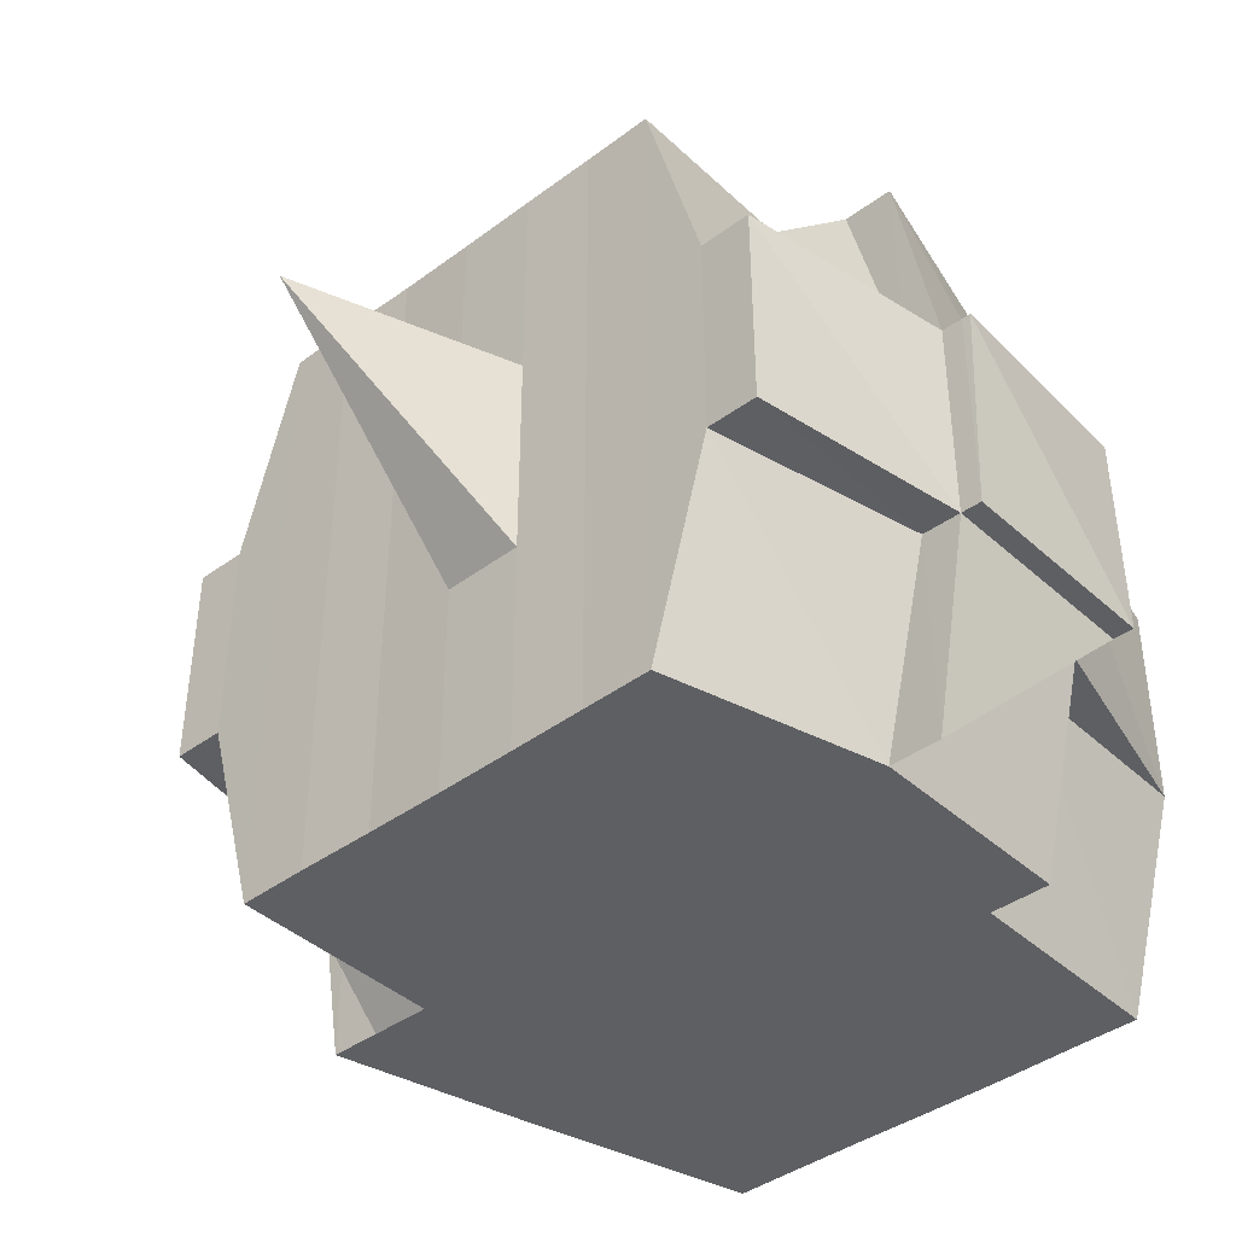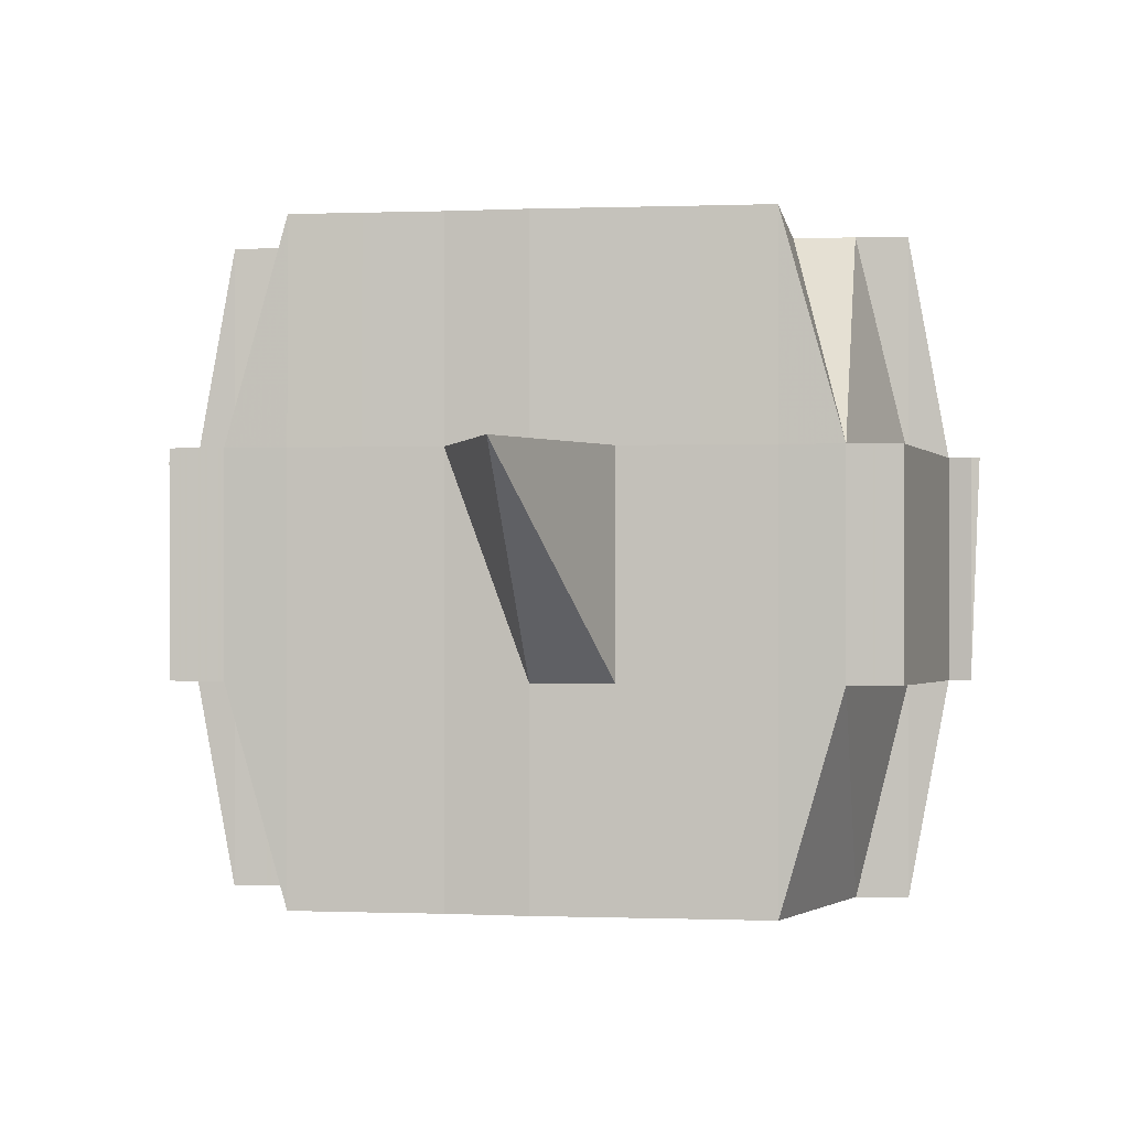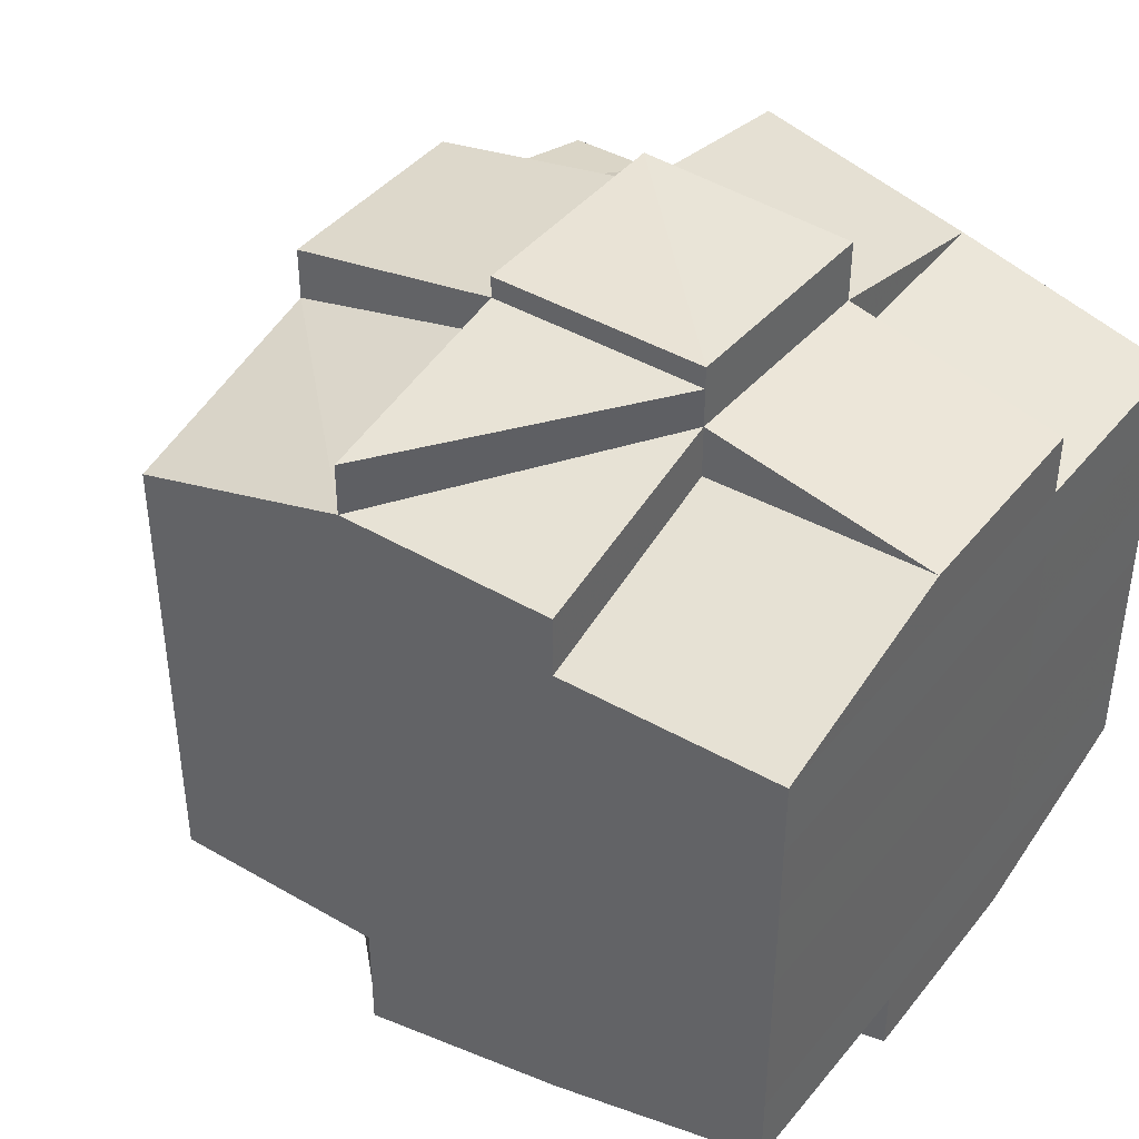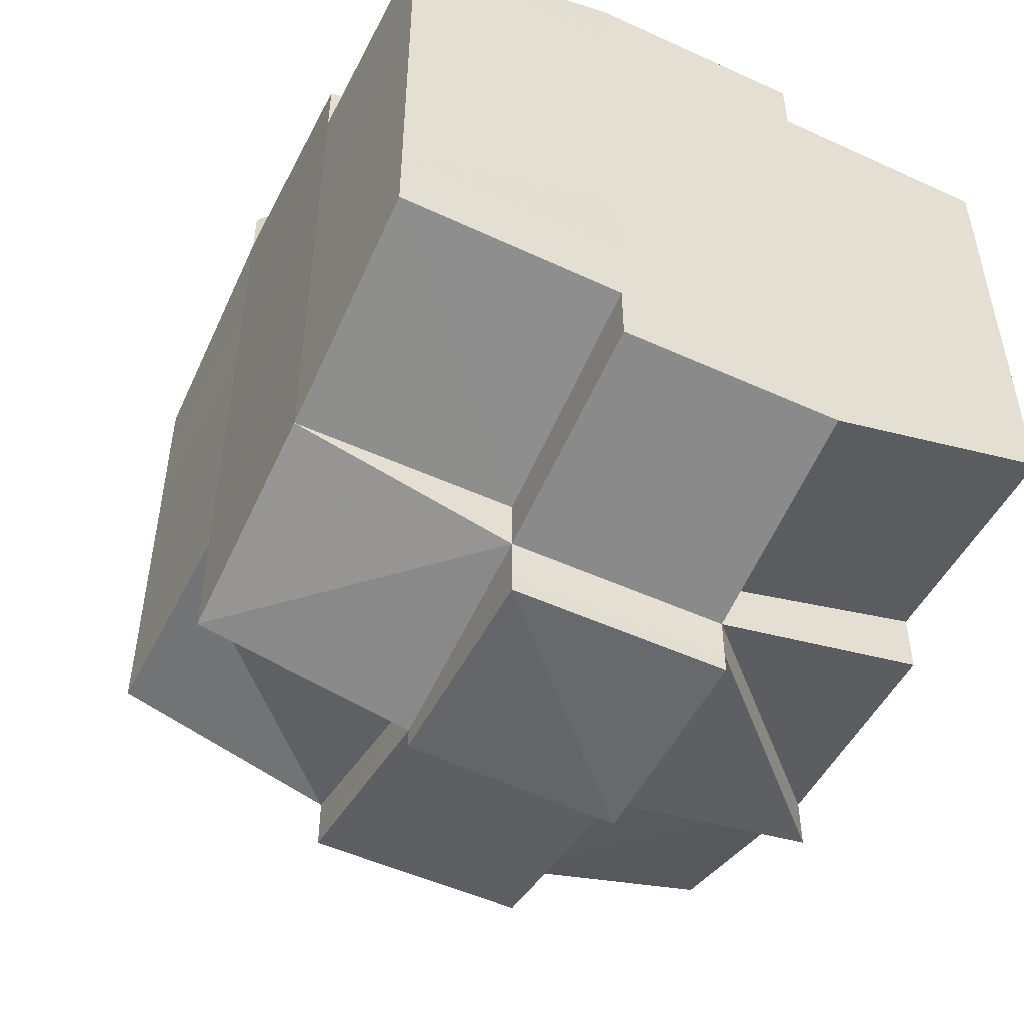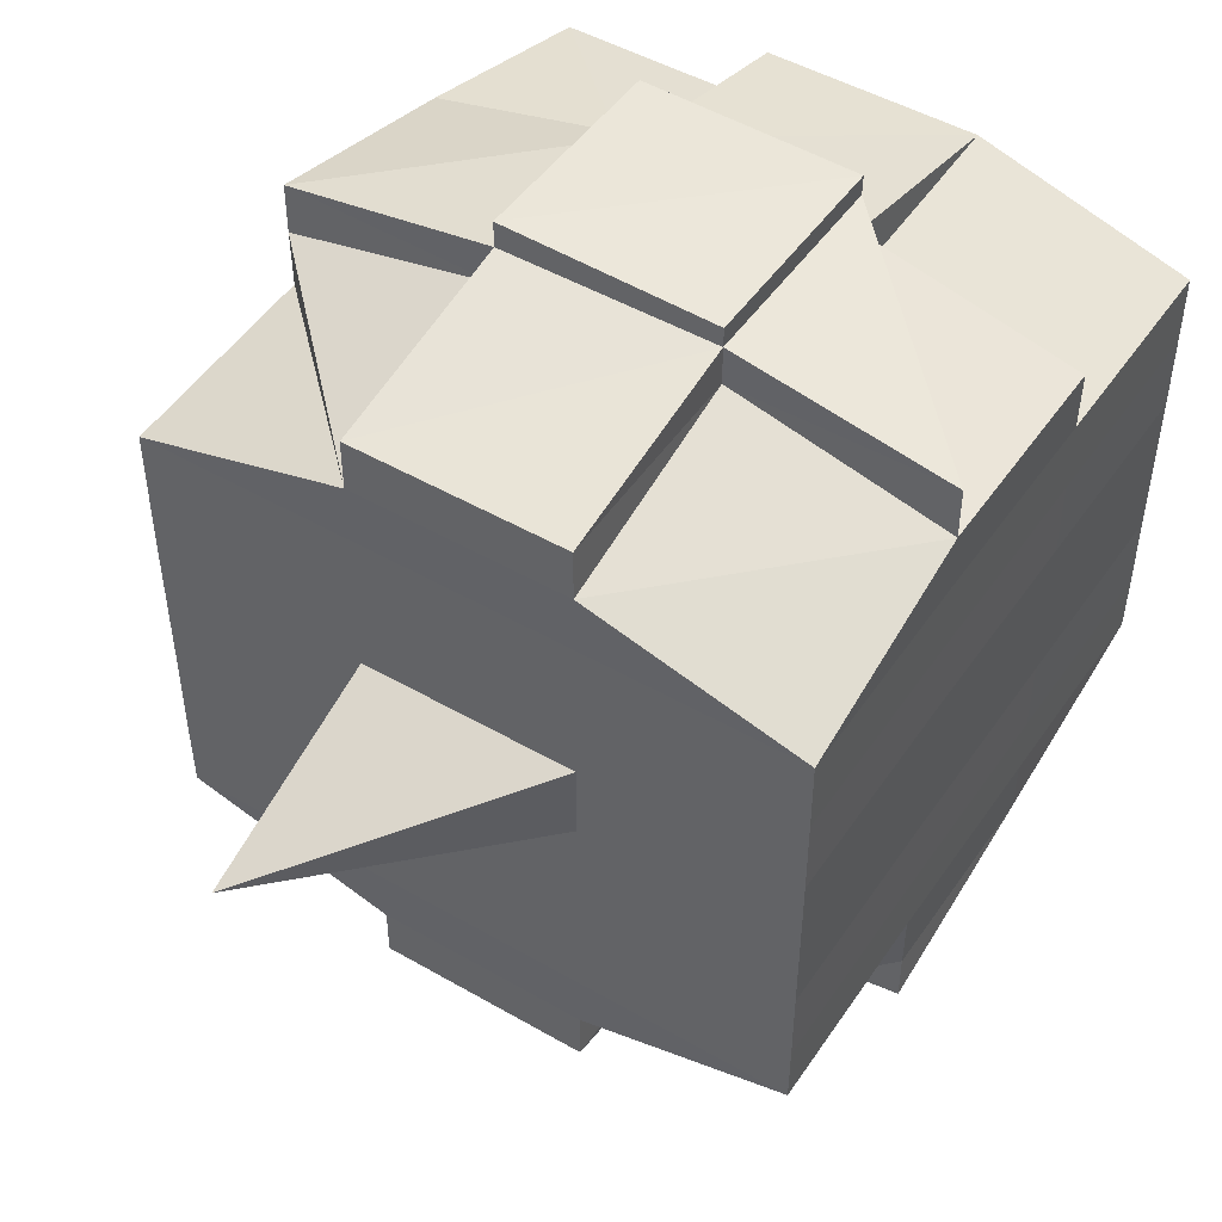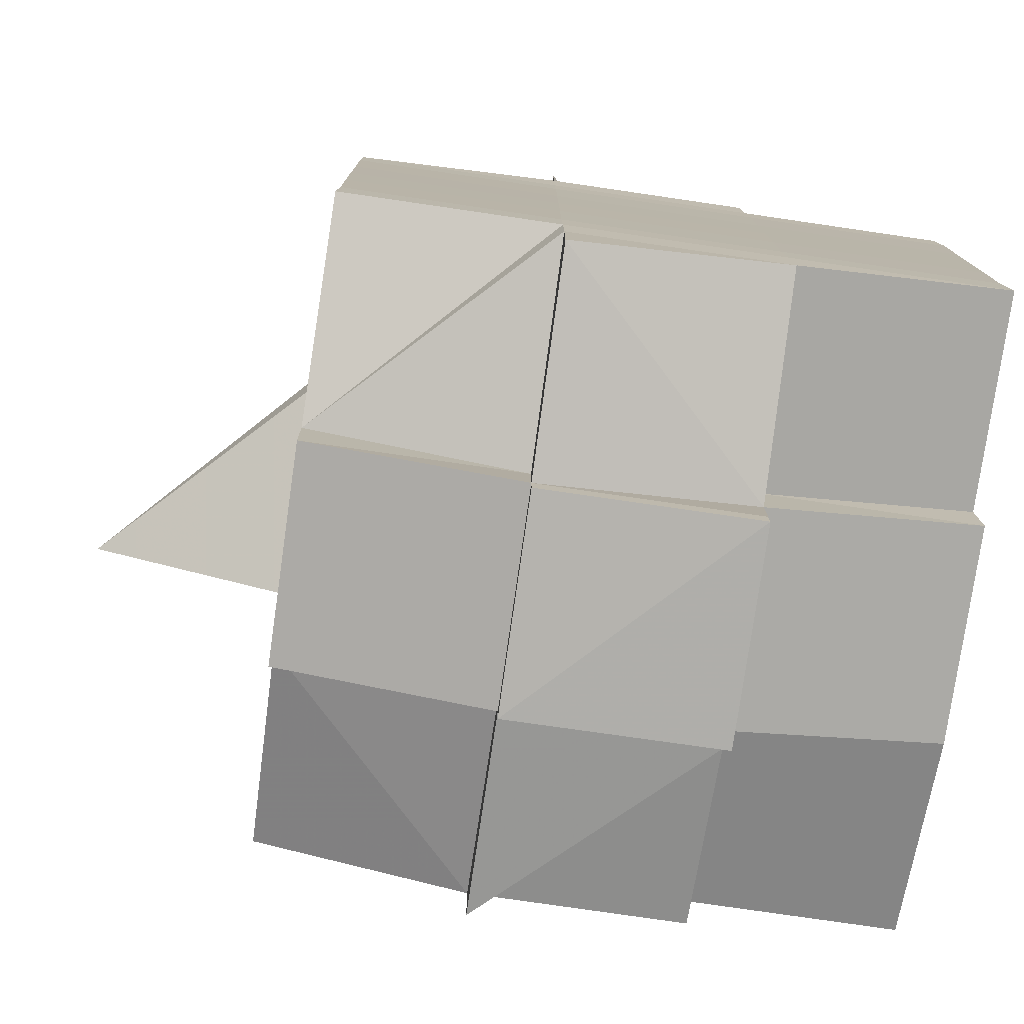
<metadata>
{"format":"obj","ext":"obj","renderer":"f3d","projection":"perspective","resolution":1024,"background":"white","views":[{"elev":-40.8,"azim":-47.9,"up":"+Y"},{"elev":-0.4,"azim":-81.3,"up":"+Y"},{"elev":41.4,"azim":35.3,"up":"+Z"},{"elev":-50.7,"azim":63.4,"up":"+Z"},{"elev":48.8,"azim":-57.1,"up":"+Z"},{"elev":-77.6,"azim":-8.2,"up":"+Z"}]}
</metadata>
<code>
o 4868
v 2175 1897 17.53
v 2175 1897 17.53
v 2175 1897 17.53
v 2175 1897 17.53
v 2175 1897 17.53
v 2175 1897 17.53
v 2175 1897 17.53
v 2175 1897 17.53
v 2175 1897 17.53
v 2175 1897 17.53
v 2175 1897 17.53
v 2175 1897 17.53
v 2175 1897 17.53
v 2175 1897 17.53
v 2175 1897 17.53
v 2175 1897 17.53
v 2175 1897 17.53
v 2175 1897 17.53
v 2175 1897 17.53
v 2175 1897 17.53
v 2175 1897 17.53
v 2175 1897 17.53
v 2175 1897 17.53
v 2175 1897 17.53
v 2175 1897 17.53
v 2175 1897 17.53
v 2175 1897 17.53
v 2175 1897 17.53
v 2175 1897 17.53
v 2175 1897 17.53
v 2175 1897 17.53
v 2175 1897 17.53
v 2175 1897 17.53
v 2175 1897 17.53
v 2175 1897 17.53
v 2175 1897 17.53
v 2175 1897 17.54
v 2175 1897 17.54
v 2175 1897 17.54
v 2175 1897 17.53
v 2175 1897 17.54
v 2175 1897 17.53
v 2175 1897 17.53
v 2175 1897 17.53
v 2175 1897 17.54
v 2175 1897 17.54
v 2175 1897 17.53
v 2175 1897 17.53
v 2175 1897 17.53
v 2175 1897 17.53
v 2175 1897 17.53
v 2175 1897 17.53
v 2175 1897 17.53
v 2175 1897 17.53
v 2175 1897 17.53
v 2175 1897 17.53
v 2175 1897 17.53
v 2175 1897 17.53
v 2175 1897 17.53
v 2175 1897 17.53
v 2175 1897 17.53
v 2175 1897 17.53
v 2175 1897 17.53
v 2175 1897 17.53
v 2175 1897 17.54
v 2175 1897 17.54
v 2175 1897 17.53
v 2175 1897 17.54
v 2175 1897 17.53
v 2175 1897 17.54
v 2175 1897 17.54
v 2175 1897 17.54
v 2175 1897 17.54
v 2175 1897 17.54
v 2175 1897 17.54
v 2175 1897 17.54
v 2175 1897 17.54
v 2175 1897 17.55
v 2175 1897 17.54
v 2175 1897 17.54
v 2175 1897 17.54
v 2175 1897 17.53
v 2175 1897 17.53
v 2175 1897 17.54
v 2175 1897 17.54
v 2175 1897 17.54
v 2175 1897 17.55
v 2175 1897 17.55
v 2175 1897 17.55
v 2175 1897 17.55
v 2175 1897 17.55
v 2175 1897 17.54
v 2175 1897 17.55
v 2175 1897 17.55
v 2175 1897 17.55
v 2175 1897 17.56
v 2175 1897 17.55
v 2175 1897 17.55
v 2175 1897 17.55
v 2175 1897 17.55
v 2175 1897 17.55
v 2175 1897 17.55
v 2175 1897 17.55
v 2175 1897 17.55
v 2175 1897 17.56
v 2175 1897 17.56
v 2175 1897 17.56
v 2175 1897 17.56
v 2175 1897 17.56
v 2175 1897 17.56
v 2175 1897 17.55
v 2175 1897 17.56
v 2175 1897 17.56
v 2175 1897 17.56
v 2175 1897 17.56
v 2175 1897 17.56
v 2175 1897 17.56
v 2175 1897 17.56
v 2175 1897 17.56
v 2175 1897 17.56
v 2175 1897 17.57
v 2175 1897 17.57
v 2175 1897 17.57
v 2175 1897 17.56
v 2175 1897 17.56
v 2175 1897 17.56
v 2175 1897 17.57
v 2175 1897 17.57
v 2175 1897 17.57
v 2175 1897 17.57
v 2175 1897 17.56
v 2175 1897 17.57
v 2175 1897 17.57
v 2175 1897 17.57
v 2175 1897 17.57
v 2175 1897 17.57
v 2175 1897 17.57
v 2175 1897 17.56
v 2175 1897 17.56
v 2175 1897 17.56
v 2175 1897 17.56
v 2175 1897 17.57
v 2175 1897 17.56
v 2175 1897 17.56
v 2175 1897 17.56
v 2175 1897 17.57
v 2175 1897 17.57
v 2175 1897 17.57
v 2175 1897 17.57
v 2175 1897 17.57
v 2175 1897 17.56
v 2175 1897 17.56
v 2175 1897 17.56
v 2175 1897 17.55
v 2175 1897 17.55
v 2175 1897 17.55
v 2175 1897 17.55
v 2175 1897 17.55
v 2175 1897 17.55
v 2175 1897 17.55
v 2175 1897 17.54
v 2175 1897 17.55
v 2175 1897 17.54
v 2175 1897 17.54
v 2175 1897 17.55
v 2175 1897 17.56
v 2175 1897 17.55
v 2175 1897 17.56
v 2175 1897 17.56
v 2175 1897 17.55
v 2175 1897 17.56
v 2175 1897 17.56
v 2175 1897 17.55
v 2175 1897 17.55
v 2175 1897 17.56
v 2175 1897 17.56
v 2175 1897 17.56
v 2175 1897 17.56
v 2175 1897 17.56
v 2175 1897 17.56
v 2175 1897 17.56
v 2175 1897 17.56
v 2175 1897 17.57
v 2175 1897 17.56
v 2175 1897 17.56
v 2175 1897 17.56
v 2175 1897 17.55
v 2175 1897 17.56
v 2175 1897 17.56
v 2175 1897 17.56
v 2175 1897 17.56
v 2175 1897 17.56
v 2175 1897 17.56
v 2175 1897 17.56
v 2175 1897 17.56
v 2175 1897 17.56
v 2175 1897 17.56
v 2175 1897 17.56
v 2175 1897 17.56
v 2175 1897 17.55
v 2175 1897 17.56
v 2175 1897 17.55
v 2175 1897 17.55
v 2175 1897 17.55
v 2175 1897 17.56
v 2175 1897 17.55
v 2175 1897 17.55
v 2175 1897 17.55
v 2175 1897 17.55
v 2175 1897 17.55
v 2175 1897 17.55
v 2175 1897 17.54
v 2175 1897 17.55
v 2175 1897 17.55
v 2175 1897 17.55
v 2175 1897 17.54
v 2175 1897 17.54
v 2175 1897 17.54
v 2175 1897 17.54
v 2175 1897 17.54
v 2175 1897 17.54
v 2175 1897 17.54
v 2175 1897 17.54
v 2175 1897 17.54
v 2175 1897 17.54
v 2175 1897 17.54
v 2175 1897 17.54
v 2175 1897 17.54
v 2175 1897 17.54
v 2175 1897 17.53
v 2175 1897 17.54
v 2175 1897 17.54
v 2175 1897 17.54
v 2175 1897 17.54
v 2175 1897 17.53
v 2175 1897 17.54
v 2175 1897 17.53
v 2175 1897 17.53
v 2175 1897 17.53
v 2175 1897 17.53
v 2175 1897 17.53
v 2175 1897 17.53
v 2175 1897 17.53
v 2175 1897 17.53
v 2175 1897 17.53
v 2175 1897 17.53
v 2175 1897 17.54
v 2175 1897 17.53
v 2175 1897 17.54
v 2175 1897 17.54
v 2175 1897 17.54
v 2175 1897 17.53
v 2175 1897 17.53
v 2175 1897 17.53
v 2175 1897 17.53
v 2175 1897 17.53
v 2175 1897 17.53
v 2175 1897 17.54
v 2175 1897 17.53
v 2175 1897 17.53
v 2175 1897 17.53
v 2175 1897 17.54
v 2175 1897 17.54
v 2175 1897 17.54
v 2175 1897 17.54
v 2175 1897 17.54
v 2175 1897 17.54
v 2175 1897 17.54
v 2175 1897 17.54
v 2175 1897 17.54
v 2175 1897 17.54
v 2175 1897 17.54
v 2175 1897 17.54
v 2175 1897 17.55
v 2175 1897 17.54
v 2175 1897 17.54
v 2175 1897 17.55
v 2175 1897 17.55
v 2175 1897 17.55
v 2175 1897 17.55
v 2175 1897 17.55
v 2175 1897 17.54
v 2175 1897 17.54
v 2175 1897 17.55
v 2175 1897 17.55
v 2175 1897 17.55
v 2175 1897 17.55
v 2175 1897 17.55
v 2175 1897 17.55
v 2175 1897 17.55
v 2175 1897 17.56
v 2175 1897 17.55
v 2175 1897 17.55
v 2175 1897 17.56
v 2175 1897 17.56
v 2175 1897 17.56
v 2175 1897 17.56
v 2175 1897 17.56
v 2175 1897 17.56
v 2175 1897 17.56
v 2175 1897 17.56
v 2175 1897 17.56
v 2175 1897 17.56
v 2175 1897 17.56
v 2175 1897 17.56
v 2175 1897 17.56
v 2175 1897 17.57
v 2175 1897 17.56
v 2175 1897 17.56
v 2175 1897 17.53
v 2175 1897 17.53
v 2175 1897 17.53
v 2175 1897 17.53
v 2175 1897 17.53
v 2175 1897 17.53
v 2175 1897 17.53
v 2175 1897 17.53
v 2175 1897 17.53
v 2175 1897 17.53
v 2175 1897 17.53
v 2175 1897 17.53
v 2175 1897 17.53
v 2175 1897 17.53
v 2175 1897 17.54
v 2175 1897 17.54
v 2175 1897 17.55
v 2175 1897 17.55
v 2175 1897 17.55
v 2175 1897 17.54
v 2175 1897 17.55
v 2175 1897 17.55
v 2175 1897 17.55
v 2175 1897 17.55
v 2175 1897 17.54
v 2175 1897 17.55
v 2175 1897 17.55
v 2175 1897 17.56
v 2175 1897 17.56
v 2175 1897 17.56
v 2175 1897 17.56
v 2175 1897 17.56
v 2175 1897 17.56
v 2175 1897 17.56
v 2175 1897 17.56
v 2175 1897 17.56
v 2175 1897 17.56
v 2175 1897 17.56
v 2175 1897 17.56
v 2175 1897 17.56
v 2175 1897 17.56
v 2175 1897 17.56
v 2175 1897 17.57
v 2175 1897 17.57
v 2175 1897 17.57
v 2175 1897 17.57
v 2175 1897 17.57
v 2175 1897 17.57
v 2175 1897 17.57
v 2175 1897 17.57
v 2175 1897 17.57
v 2175 1897 17.57
f 1 2 3
f 4 5 2
f 6 7 5
f 8 6 9
f 10 11 3
f 12 13 10
f 13 14 15
f 15 16 11
f 17 18 16
f 19 20 18
f 21 22 4
f 22 23 24
f 25 21 26
f 27 19 28
f 29 30 28
f 28 31 32
f 33 32 34
f 35 36 34
f 27 37 19
f 37 38 31
f 39 37 27
f 40 39 27
f 41 39 42
f 43 40 44
f 45 46 43
f 40 47 48
f 49 40 50
f 49 48 51
f 52 53 49
f 54 51 55
f 56 57 54
f 58 57 59
f 56 60 61
f 57 62 60
f 63 64 62
f 65 66 64
f 63 65 67
f 68 65 69
f 70 71 65
f 71 72 73
f 74 73 65
f 65 73 75
f 73 76 75
f 75 76 46
f 73 77 76
f 72 78 77
f 79 77 73
f 76 80 81
f 82 81 83
f 77 84 76
f 84 85 80
f 76 84 86
f 77 87 84
f 88 87 77
f 78 89 87
f 87 90 84
f 90 91 85
f 84 90 92
f 87 93 90
f 89 94 93
f 95 93 87
f 94 96 97
f 93 98 90
f 90 98 99
f 93 97 98
f 100 97 93
f 98 101 91
f 97 102 98
f 102 103 101
f 98 102 104
f 97 105 102
f 106 105 97
f 105 107 102
f 106 108 109
f 107 110 103
f 102 107 111
f 107 112 110
f 113 114 112
f 115 116 107
f 117 118 107
f 118 119 116
f 120 121 113
f 121 122 123
f 124 120 125
f 126 113 125
f 122 127 128
f 129 128 130
f 125 131 108
f 132 130 131
f 133 127 134
f 135 133 132
f 136 134 137
f 138 135 139
f 140 138 141
f 142 137 143
f 144 143 145
f 146 147 142
f 147 148 149
f 150 149 151
f 152 145 153
f 152 153 154
f 155 154 156
f 155 152 157
f 158 156 159
f 160 159 161
f 158 155 162
f 163 161 164
f 165 155 158
f 166 152 155
f 165 166 155
f 167 165 158
f 166 168 152
f 168 141 152
f 169 166 165
f 169 168 166
f 170 171 165
f 172 168 169
f 173 170 167
f 174 165 167
f 172 175 168
f 176 175 177
f 178 172 169
f 179 172 178
f 175 180 181
f 182 183 180
f 184 183 185
f 178 186 187
f 188 189 178
f 189 190 191
f 192 190 193
f 194 190 195
f 196 195 197
f 198 193 199
f 200 178 174
f 201 178 200
f 198 201 202
f 202 201 200
f 200 187 203
f 204 205 202
f 202 200 206
f 206 203 207
f 206 200 208
f 209 202 206
f 111 202 209
f 210 204 209
f 209 206 211
f 211 207 212
f 211 206 213
f 214 209 211
f 104 209 214
f 215 210 214
f 214 211 216
f 216 212 217
f 216 211 218
f 219 214 216
f 99 214 219
f 220 215 219
f 219 216 221
f 221 217 38
f 221 216 222
f 223 219 221
f 92 219 223
f 224 220 223
f 223 221 37
f 37 221 225
f 39 223 37
f 226 224 39
f 86 223 39
f 222 227 228
f 229 228 230
f 231 232 228
f 232 233 227
f 228 227 234
f 228 234 235
f 19 228 235
f 234 236 235
f 235 236 237
f 235 237 238
f 239 240 238
f 238 241 242
f 243 242 244
f 245 246 244
f 236 247 237
f 237 247 248
f 234 249 236
f 227 249 234
f 249 164 250
f 247 251 252
f 253 252 254
f 255 256 254
f 257 258 256
f 259 260 254
f 261 262 260
f 263 264 259
f 265 266 247
f 267 268 262
f 269 267 264
f 247 270 269
f 270 267 269
f 271 270 247
f 266 272 270
f 270 273 267
f 272 274 273
f 275 273 270
f 276 277 275
f 277 278 279
f 279 280 273
f 274 281 280
f 273 282 267
f 273 280 282
f 267 282 74
f 282 283 268
f 280 284 282
f 282 284 79
f 284 285 283
f 280 286 284
f 162 286 280
f 281 287 286
f 286 288 284
f 284 288 88
f 288 289 285
f 286 290 288
f 157 290 286
f 287 291 290
f 290 292 288
f 288 292 95
f 292 293 289
f 290 294 292
f 291 295 294
f 296 294 290
f 294 297 292
f 292 297 100
f 297 298 293
f 297 299 298
f 294 300 297
f 300 125 297
f 141 300 294
f 141 301 300
f 302 301 303
f 301 304 305
f 306 307 304
f 308 307 309
f 310 311 312
f 311 313 314
f 310 315 316
f 317 318 319
f 320 321 322
f 323 324 321
f 249 163 271
f 325 163 249
f 227 325 249
f 218 325 227
f 325 326 163
f 213 326 325
f 233 327 325
f 327 173 326
f 326 328 329
f 167 330 328
f 326 167 331
f 208 167 326
f 332 333 334
f 335 336 333
f 337 338 339
f 340 341 342
f 343 344 341
f 345 346 347
f 348 349 350
f 351 352 349
f 353 354 352
f 119 355 351
f 355 353 356
f 123 356 351
f 357 358 359
f 359 360 361

</code>
